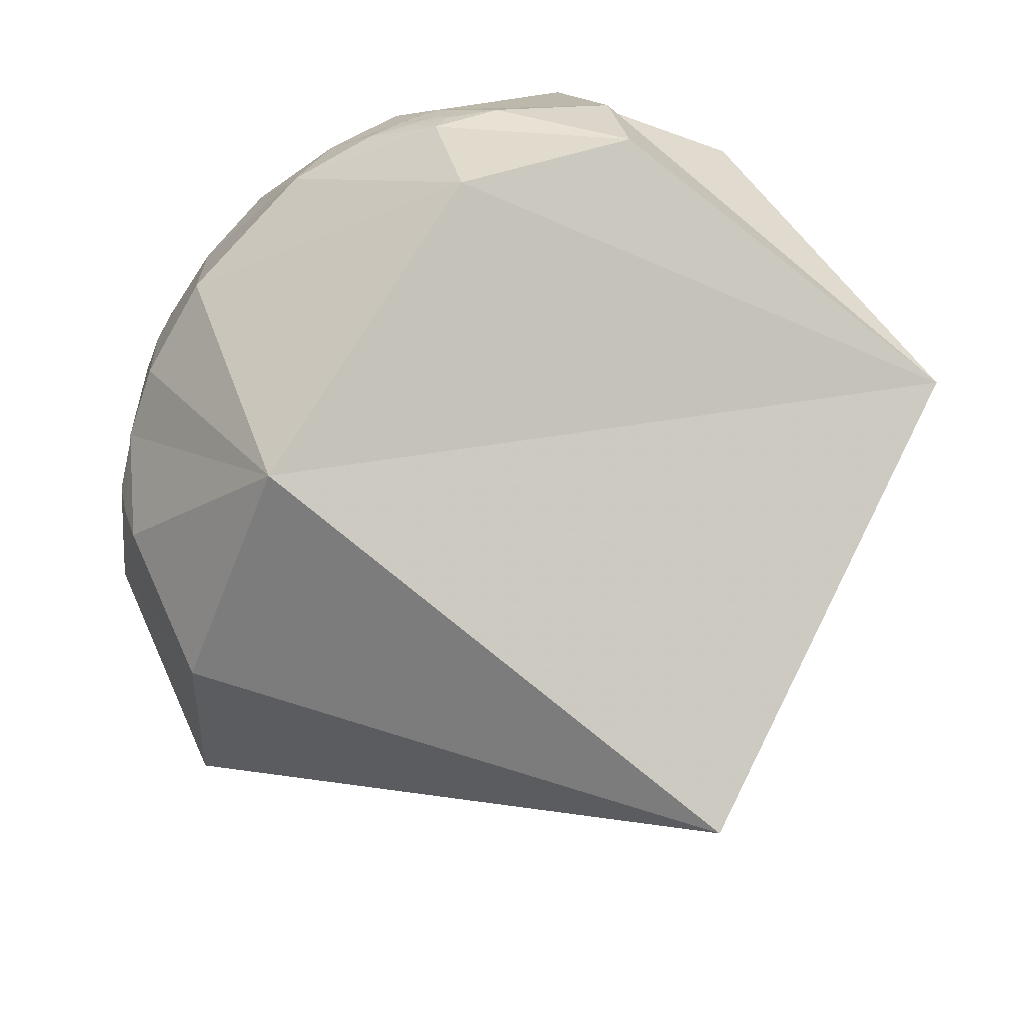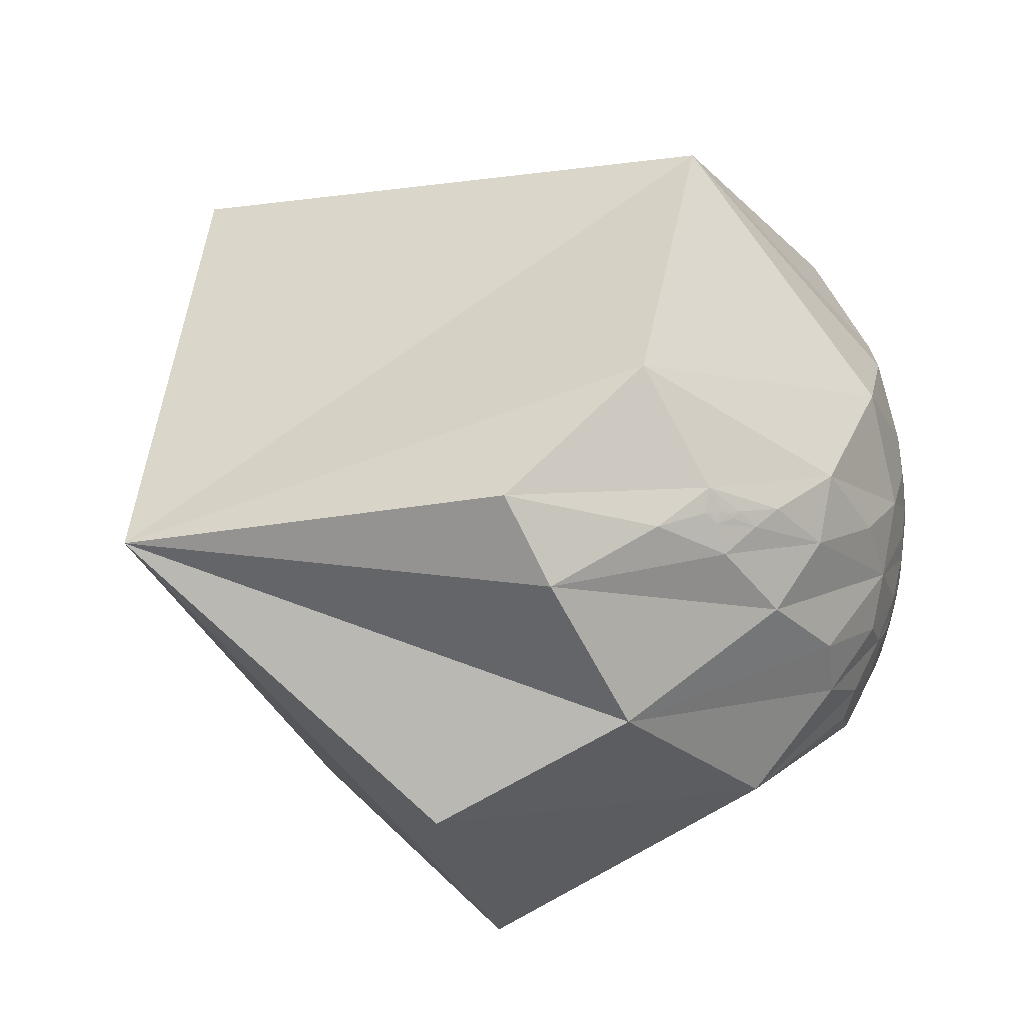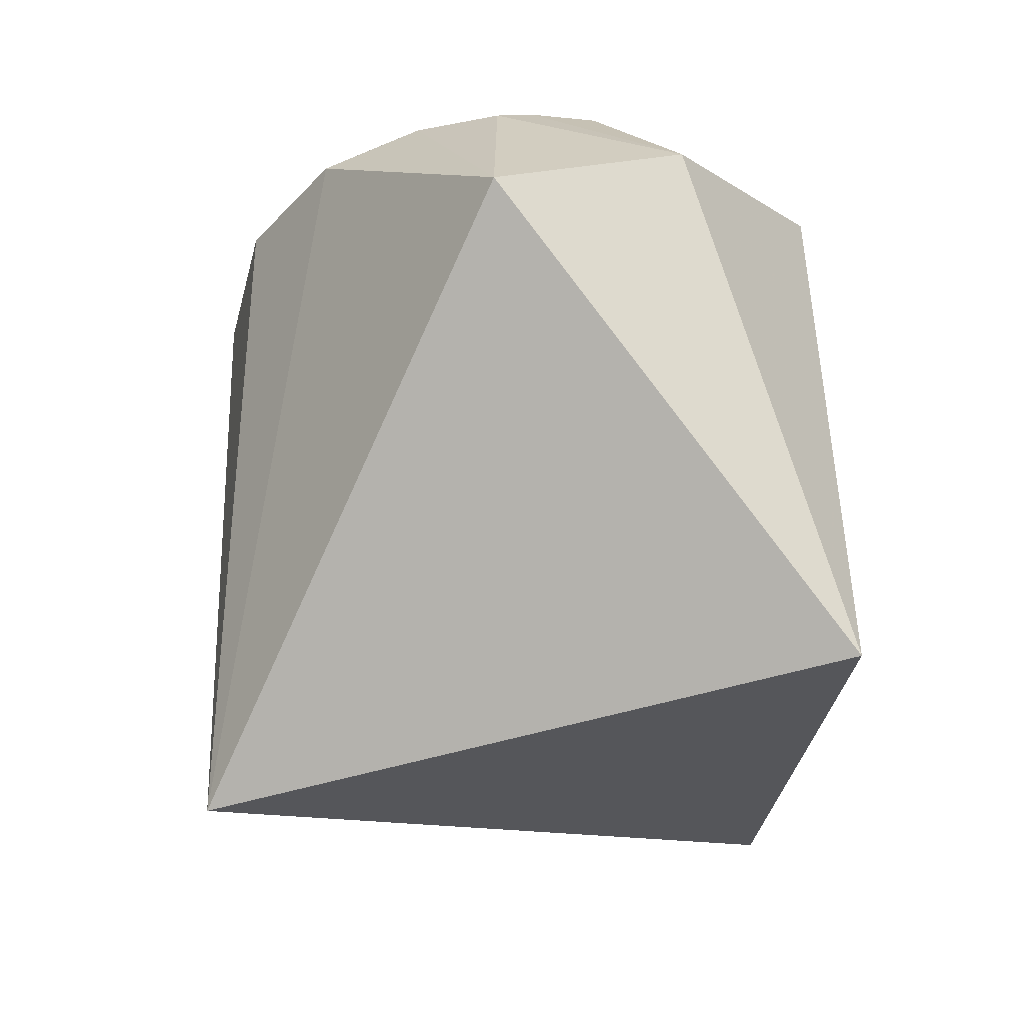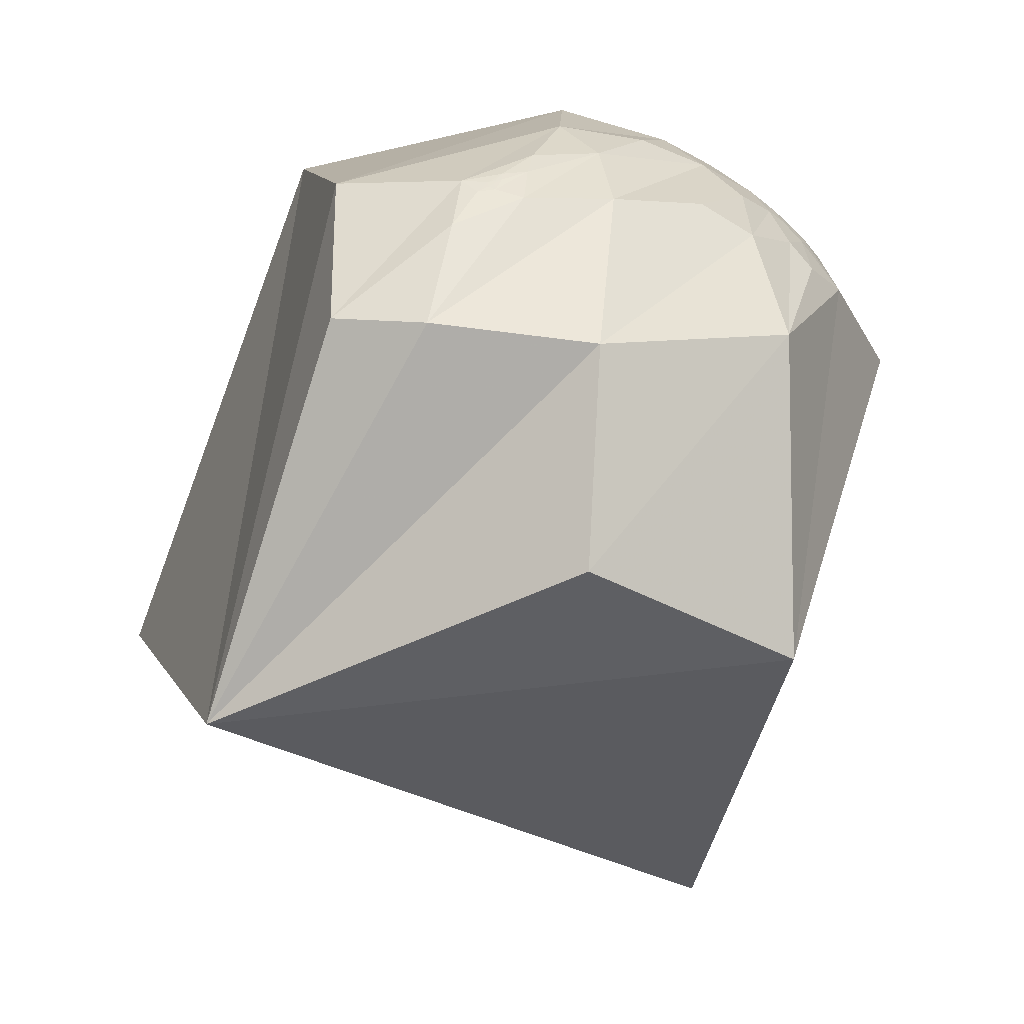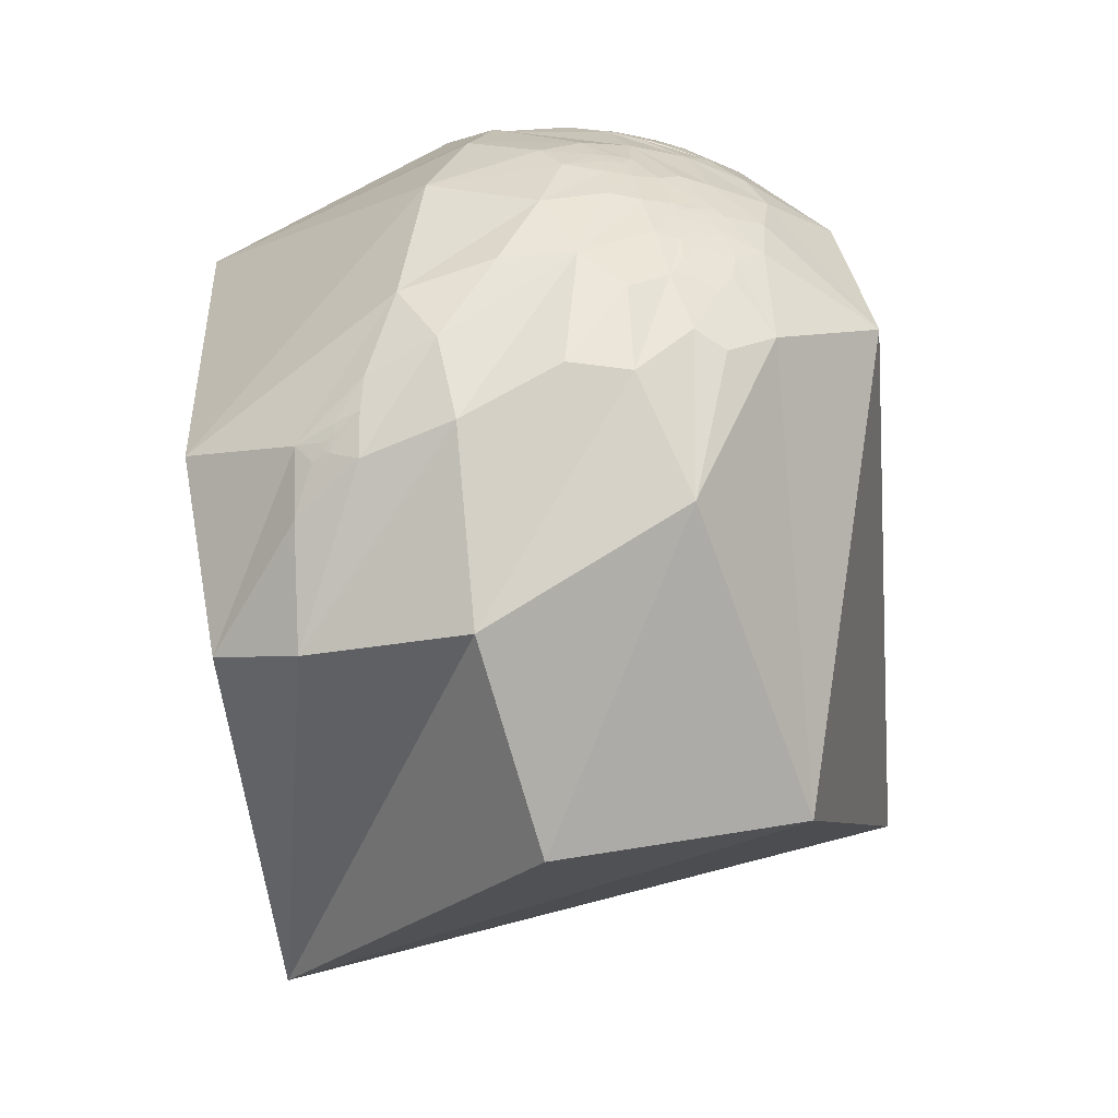
<metadata>
{"format":"obj","ext":"obj","renderer":"f3d","projection":"perspective","resolution":1024,"background":"white","views":[{"elev":72.9,"azim":-126.9,"up":"+Z"},{"elev":48.2,"azim":31.6,"up":"+Z"},{"elev":36.4,"azim":-112.5,"up":"+Y"},{"elev":-60.8,"azim":48.5,"up":"+Y"},{"elev":-32.6,"azim":73.4,"up":"+Y"}]}
</metadata>
<code>
v 0.9545 0.2978 -0.01309
v 0.9544 0.2982 -0.0129
v 0.9544 0.2982 -0.01308
v 0.9545 0.2979 -0.01317
v 0.865 0.4916 0.1005
v 0.6905 0.7221 0.04195
v 0.7367 0.6761 0.01287
v 0.9545 0.2979 -0.01297
v 0.9544 0.2981 -0.01319
v 0.9544 0.2982 -0.01295
v 0.9545 0.2981 -0.01295
v 0.9545 0.298 -0.01299
v 0.9544 0.2981 -0.01299
v 0.9545 0.298 -0.01305
v 0.9543 0.2985 -0.01311
v 0.9546 0.2976 -0.01269
v 0.9546 0.2977 -0.0119
v 0.9547 0.2973 -0.01321
v 0.9544 0.2981 -0.01352
v 0.9543 0.2985 -0.01412
v 0.9545 0.2977 -0.01519
v 0.9554 0.295 -0.01264
v 0.954 0.2995 -0.01483
v 0.9544 0.2984 -0.008528
v 0.9576 0.2877 -0.01204
v 0.9557 0.294 -0.01383
v 0.9536 0.3007 -0.01359
v 0.957 0.2895 -0.01789
v 0.9585 0.2832 -0.03424
v 0.9531 0.3019 -0.02244
v 0.9491 0.3145 -0.01579
v 0.9617 0.2742 -0.004359
v 0.7112 0.703 0.004416
v 0.8648 0.492 0.1005
v 0.6335 0.7724 0.04498
v 0.6393 0.768 0.039
v 0.9032 0.4217 0.07963
v 0.9402 0.3323 0.07534
v 0.9295 0.3417 0.1389
v 0.9575 0.2827 -0.0578
v 0.967 0.2541 -0.0202
v 0.8214 0.5136 0.2482
v 0.7199 0.5861 0.3718
v 0.7871 0.3949 0.4739
v 0.8649 0.4918 0.1005
v 0.9425 0.3328 -0.03065
v 0.947 0.3212 -0.005581
v 0.8649 0.4918 0.1006
v 0.9655 0.1493 0.2134
v 0.8628 0.5008 0.0695
v 0.9578 0.2728 -0.09027
v 0.7443 0.6678 0.00557
v 0.7493 0.6619 -0.0217
v 0.6334 0.7727 0.04328
v 0.636 0.7705 0.04297
v 0.6639 0.7469 0.03734
v 0.613 0.7801 0.1253
v 0.7421 0.6701 0.01448
v 0.627 0.7775 0.04914
v 0.9534 0.2981 -0.04561
v 0.9511 0.3013 -0.06796
v 0.9669 0.2489 -0.05655
v 0.9472 0.3169 -0.04874
v 0.9385 0.3308 -0.09931
v 0.9404 0.3342 -0.06347
v 0.9421 0.3352 0.0101
v 0.9566 0.2914 0.007157
v 0.9713 0.2309 0.05811
v 0.9315 0.3557 -0.07622
v 0.9189 0.3452 -0.1912
v 0.9548 0.2407 -0.1743
v 0.8647 0.4505 -0.2223
v 0.8151 0.5455 -0.1952
v 0.771 0.6235 -0.1294
v 0.4597 0.8657 0.198
v 0.6055 0.7925 0.07293
v 0.6296 0.7757 0.04351
v 0.6376 0.769 0.0446
v 0.6549 0.7552 0.02776
v 0.07305 0.9142 0.3986
v 0.2159 0.5636 0.7974
v 0.6463 0.7026 0.2978
v 0.8112 0.5823 0.05399
v 0.9026 0.43 0.02149
v 0.8097 0.5662 0.1542
v 0.8559 0.5075 0.09941
v 0.854 0.5027 0.1341
v 0.8626 0.4947 0.1056
v 0.8659 0.488 0.11
v 0.8738 0.4747 0.1057
v 0.8649 0.4914 0.1023
v 0.8667 0.4885 0.101
v 0.8648 0.4919 0.1008
v 0.8648 0.4919 0.1005
v 0.8648 0.492 0.1005
v 0.8645 0.4923 0.101
v 0.8647 0.4922 0.09985
v 0.866 0.4905 0.09706
v 0.8725 0.4703 0.1325
v 0.8944 0.4275 0.1317
v 0.8687 0.4463 0.215
v 0.9123 0.3037 0.2747
v 0.8765 0.4729 0.08986
v 0.8647 0.4921 0.1006
v 0.8648 0.492 0.1006
v 0.8634 0.4944 0.1004
v 0.8604 0.4989 0.1038
v 0.8894 0.4565 -0.02524
v 0.8891 0.4487 -0.0909
v 0.8091 0.5835 -0.06998
v 0.7218 0.6887 0.06892
v 0.5109 0.8138 0.277
v 0.4292 0.8357 0.3425
v 0.7188 0.6907 -0.07946
v 0.98 0.1978 -0.02085
v 0.9802 0.1969 -0.02092
v 0.9801 0.1975 -0.02099
v 0.7415 -0.2199 0.6339
v 0.5749 0.817 -0.04399
v 0.6439 0.7572 -0.11
v 0.9801 0.1976 -0.0207
v 0.9802 0.1971 -0.02068
v 0.9802 0.1971 -0.02104
v 0.9802 0.1971 -0.0208
v 0.9801 0.1973 -0.02076
v 0.9801 0.1973 -0.02079
v 0.9801 0.1972 -0.02083
v 0.9801 0.1974 -0.02088
v 0.9804 0.1958 -0.02082
v 0.98 0.1978 -0.02008
v 0.9804 0.196 -0.01848
v 0.9799 0.1986 -0.02083
v 0.9802 0.1968 -0.02137
v 0.9806 0.195 -0.0219
v 0.9803 0.1962 -0.02308
v 0.9793 0.2016 -0.01901
v 0.9813 0.1913 -0.02235
v 0.9826 0.1852 -0.01159
v 0.9772 0.2116 -0.01519
v 0.9788 0.2038 -0.02057
v 0.9821 0.1875 -0.0204
v 0.9773 0.2103 -0.02494
v 0.9763 0.2125 -0.04173
v 0.9838 0.1766 -0.02977
v 0.992 0.1257 -0.01087
v 0.9864 0.1643 0.004546
v 0.6472 0.7623 0.003545
v 0.6706 0.7401 -0.0511
v 0.7403 -0.2203 0.6352
v 0.6387 0.7686 0.03548
v 0.6315 0.7744 0.03927
v 0.6345 0.7719 0.0401
v 0.9639 -0.1163 0.2393
v 0.8775 -0.2265 0.4228
v 0.9779 0.1974 -0.06902
v 0.484 -0.1363 0.8644
v 0.741 -0.22 0.6345
v 0.9999 -0.01219 -0.005707
v 0.993 0.1126 0.03681
v 0.7408 -0.2199 0.6347
v 0.3831 -0.5156 0.7664
v 0.5274 -0.5719 0.6283
v 0.9742 0.1997 -0.1054
v 0.6716 0.7318 -0.1156
v 0.6322 0.7313 -0.2561
v 0.5965 0.8018 0.03623
v 0.975 0.222 0.006818
v 0.9842 0.1671 -0.0576
v 0.9857 0.1415 -0.09109
v 0.994 0.09076 -0.06109
v 0.9836 0.01566 -0.1796
v 0.9962 -0.047 -0.07309
v 0.9862 -0.1242 0.1091
v 0.9901 0.06844 0.1227
v 0.9334 -0.3582 -0.02306
v 0.8819 0.1658 -0.4414
v 0.7775 0.488 -0.3967
v 0.0002891 0.9964 -0.08478
v 0.442 0.891 0.1037
v 0.6213 0.7822 0.04575
v 0.6327 0.7737 0.03145
v -0.3927 -0.808 0.4393
v 0.7306 -0.5913 0.3415
v 0.6499 -0.3529 0.6731
v 0.6929 -0.2162 0.6878
v 0.804 -0.109 0.5846
v 0.7293 -0.2246 0.6462
v 0.7537 -0.1932 0.6282
v 0.7894 -0.1797 0.587
v 0.7506 -0.2143 0.6251
v 0.7426 -0.2154 0.6342
v 0.7408 -0.2193 0.6349
v 0.7407 -0.2201 0.6348
v 0.7403 -0.2204 0.6351
v 0.739 -0.2211 0.6364
v 0.7374 -0.2282 0.6357
v 0.7355 -0.2494 0.6299
v 0.8838 -0.0484 0.4653
v 0.8406 0.07463 0.5365
v 0.9228 0.1333 0.3616
v 0.7681 -0.2725 0.5794
v 0.7279 -0.2398 0.6424
v 0.74 -0.2205 0.6355
v 0.7403 -0.2202 0.6352
v 0.7086 -0.2568 0.6573
v 0.4444 -0.8874 0.1228
v 0.5174 -0.76 -0.3934
v -0.2956 -0.2956 -0.9084
v -0.8984 0.2073 0.3871
f 9 3 14
f 9 14 4
f 6 58 7
f 15 2 3
f 14 13 12
f 14 12 8
f 8 12 11
f 8 11 2
f 2 11 10
f 2 10 3
f 10 13 3
f 3 13 14
f 9 19 3
f 15 17 16
f 17 22 16
f 22 18 16
f 20 15 19
f 17 15 23
f 15 20 23
f 23 20 21
f 21 28 30
f 21 30 23
f 23 30 27
f 28 26 25
f 29 30 28
f 32 25 24
f 36 54 55
f 55 54 35
f 40 29 62
f 25 41 28
f 42 43 44
f 44 101 42
f 46 31 63
f 39 49 38
f 5 92 97
f 59 35 54
f 6 57 58
f 56 76 6
f 56 78 76
f 76 78 59
f 11 13 10
f 11 12 13
f 14 1 4
f 15 16 2
f 2 16 8
f 8 18 1
f 1 18 4
f 9 4 19
f 18 8 16
f 19 4 18
f 17 25 22
f 25 26 22
f 22 26 18
f 26 21 18
f 18 21 19
f 21 20 19
f 27 30 24
f 24 17 27
f 27 17 23
f 25 17 24
f 21 26 28
f 15 3 19
f 32 41 25
f 62 29 41
f 40 60 29
f 60 40 61
f 60 63 30
f 30 63 31
f 63 60 61
f 40 51 61
f 61 51 64
f 61 64 63
f 63 65 46
f 46 65 69
f 46 66 47
f 47 66 67
f 67 66 68
f 49 68 38
f 38 68 66
f 66 46 69
f 65 64 69
f 64 65 63
f 64 51 71
f 71 70 64
f 114 53 74
f 53 58 74
f 54 77 59
f 54 36 152
f 55 35 78
f 35 59 78
f 76 75 57
f 78 56 79
f 79 36 78
f 78 36 55
f 75 80 113
f 44 43 81
f 81 43 82
f 82 43 85
f 85 83 82
f 85 50 83
f 83 50 84
f 84 50 37
f 85 86 50
f 42 87 85
f 85 87 86
f 99 89 87
f 87 89 88
f 90 92 89
f 89 92 91
f 5 48 93
f 95 94 5
f 5 94 45
f 48 45 94
f 105 48 94
f 34 105 94
f 94 95 34
f 96 5 97
f 95 5 96
f 92 98 97
f 99 100 90
f 90 89 99
f 101 99 87
f 101 87 42
f 102 101 44
f 102 100 101
f 101 100 99
f 90 100 103
f 103 98 90
f 98 92 90
f 106 97 98
f 95 96 104
f 104 34 95
f 104 96 105
f 104 105 34
f 105 96 93
f 48 105 93
f 106 98 107
f 98 86 107
f 98 103 86
f 39 37 100
f 100 37 103
f 39 100 102
f 39 38 37
f 86 87 107
f 107 87 88
f 88 106 107
f 88 89 91
f 37 50 103
f 103 50 86
f 5 45 48
f 84 37 38
f 84 66 69
f 84 38 66
f 69 108 84
f 109 69 64
f 64 70 109
f 109 70 72
f 108 69 109
f 108 83 84
f 108 109 83
f 83 109 110
f 109 72 110
f 110 72 73
f 110 111 83
f 111 112 83
f 82 112 113
f 57 113 112
f 57 111 58
f 111 57 112
f 110 73 74
f 110 58 111
f 110 74 58
f 113 57 75
f 82 113 81
f 83 112 82
f 68 167 67
f 28 41 29
f 40 62 51
f 57 6 76
f 7 53 52
f 33 7 52
f 53 33 52
f 56 6 33
f 33 79 56
f 43 42 85
f 49 39 102
f 93 91 5
f 5 91 92
f 96 91 93
f 96 88 91
f 97 88 96
f 97 106 88
f 30 29 60
f 30 31 24
f 8 1 14
f 7 33 6
f 7 58 53
f 53 114 33
f 116 123 128
f 123 117 128
f 120 165 119
f 122 129 116
f 127 128 126
f 128 121 126
f 126 121 125
f 121 122 125
f 125 122 124
f 116 124 122
f 116 127 124
f 116 128 127
f 133 123 116
f 130 131 129
f 130 136 131
f 132 136 130
f 129 134 133
f 137 129 131
f 137 134 129
f 135 134 137
f 142 135 144
f 135 137 144
f 144 137 141
f 139 140 142
f 143 142 144
f 145 138 146
f 150 151 152
f 62 143 155
f 139 142 41
f 44 156 199
f 158 170 145
f 146 159 145
f 145 159 158
f 196 190 118
f 148 114 164
f 119 166 147
f 147 166 181
f 181 166 180
f 124 127 125
f 126 125 127
f 115 128 117
f 122 130 129
f 121 130 122
f 115 132 121
f 117 132 115
f 117 123 133
f 130 121 132
f 132 117 133
f 136 139 131
f 136 140 139
f 132 140 136
f 132 135 140
f 133 135 132
f 134 135 133
f 138 144 141
f 138 141 131
f 131 141 137
f 138 131 139
f 135 142 140
f 129 133 116
f 139 41 167
f 143 62 41
f 143 168 155
f 155 168 169
f 145 170 144
f 144 170 168
f 168 170 169
f 155 169 163
f 171 163 169
f 171 169 170
f 172 170 158
f 172 158 175
f 158 159 173
f 173 159 174
f 68 49 174
f 174 49 153
f 153 173 174
f 175 158 173
f 175 171 172
f 172 171 170
f 171 71 163
f 71 51 163
f 51 62 163
f 171 176 71
f 71 176 70
f 70 176 72
f 176 177 72
f 72 177 73
f 177 74 73
f 74 165 114
f 165 178 119
f 178 179 119
f 166 179 76
f 76 179 75
f 166 76 180
f 76 59 180
f 180 59 77
f 54 152 77
f 152 151 77
f 36 150 152
f 181 151 150
f 151 181 180
f 151 180 77
f 79 147 181
f 79 150 36
f 79 181 150
f 75 179 80
f 113 80 81
f 44 81 156
f 156 81 182
f 182 81 209
f 156 182 161
f 182 162 161
f 182 183 162
f 154 162 183
f 161 162 184
f 161 185 156
f 185 161 184
f 187 188 185
f 185 188 186
f 191 190 188
f 188 190 189
f 118 192 160
f 157 193 118
f 118 193 194
f 193 157 160
f 193 160 204
f 193 204 149
f 149 194 193
f 195 196 118
f 195 118 194
f 190 196 197
f 189 198 186
f 189 186 188
f 199 185 186
f 199 156 185
f 200 102 199
f 199 102 44
f 199 198 200
f 198 199 186
f 189 201 198
f 189 197 201
f 189 190 197
f 202 197 196
f 195 194 203
f 194 149 203
f 203 204 195
f 149 204 203
f 192 195 204
f 160 192 204
f 205 197 202
f 197 205 184
f 184 201 197
f 201 154 198
f 198 154 49
f 200 198 49
f 200 49 102
f 154 153 49
f 187 185 205
f 205 185 184
f 187 205 202
f 191 188 187
f 184 162 201
f 201 162 154
f 118 160 157
f 183 153 154
f 173 183 175
f 173 153 183
f 183 206 175
f 171 175 207
f 207 176 171
f 207 175 206
f 183 182 206
f 208 207 182
f 182 207 206
f 207 208 176
f 176 208 177
f 209 208 182
f 81 80 209
f 178 209 80
f 208 178 165
f 178 208 209
f 165 177 208
f 177 165 74
f 80 179 178
f 166 119 179
f 174 159 68
f 68 159 167
f 41 142 143
f 120 148 164
f 119 147 148
f 33 147 79
f 62 155 163
f 192 118 191
f 191 118 190
f 195 192 191
f 187 195 191
f 195 187 196
f 196 187 202
f 143 144 168
f 144 138 145
f 115 121 128
f 148 120 119
f 164 114 165
f 164 165 120
f 33 114 148
f 148 147 33
f 67 32 24
f 31 67 24
f 46 47 31
f 41 32 167
f 31 47 67
f 167 138 139
f 146 138 167
f 67 167 32
f 146 167 159

</code>
